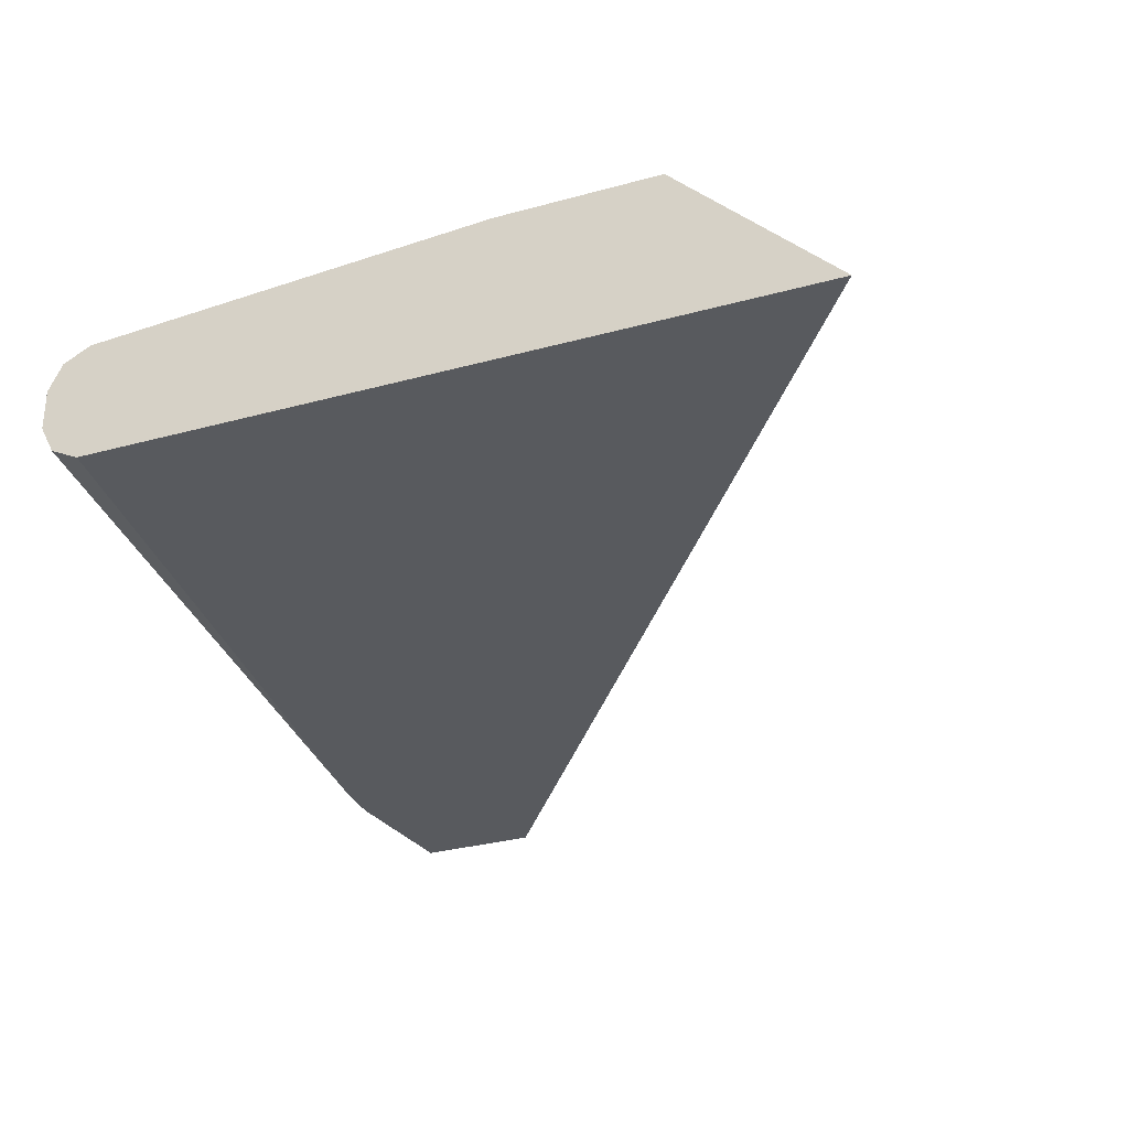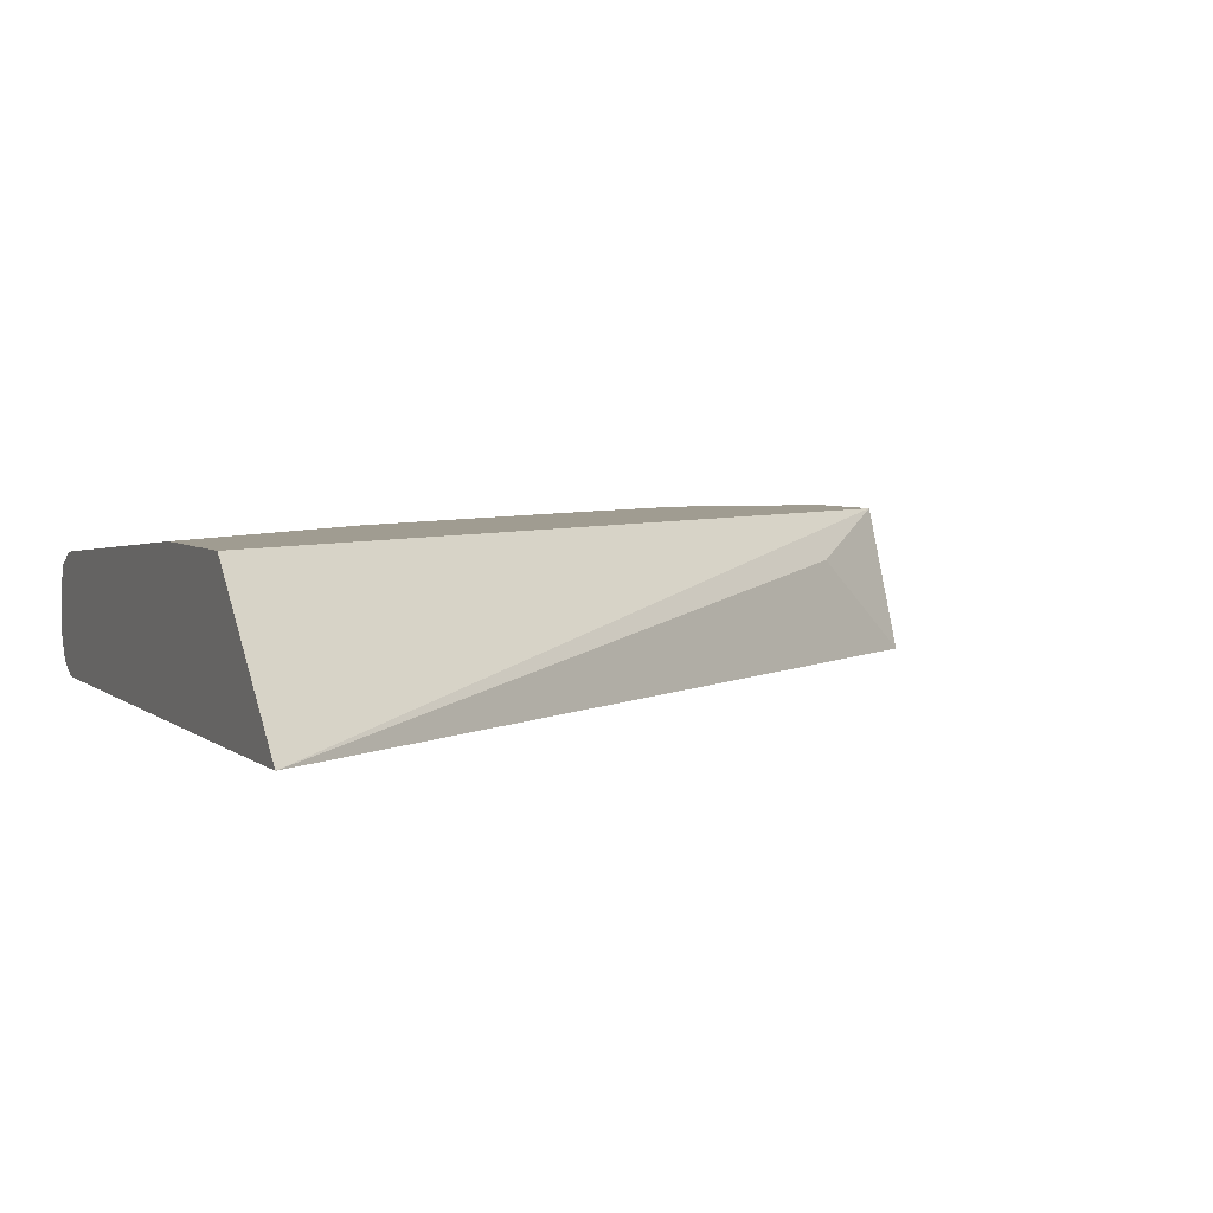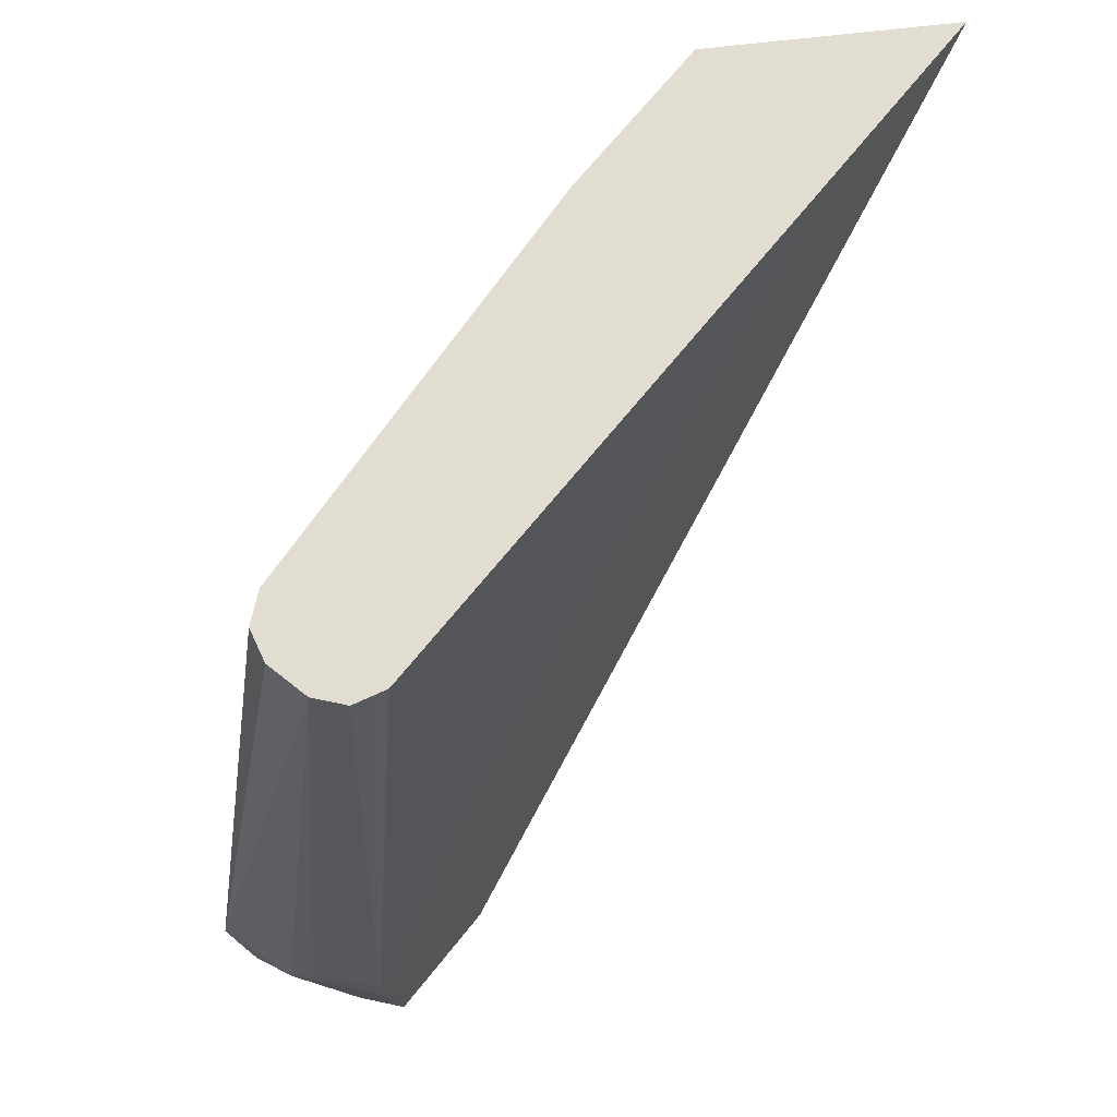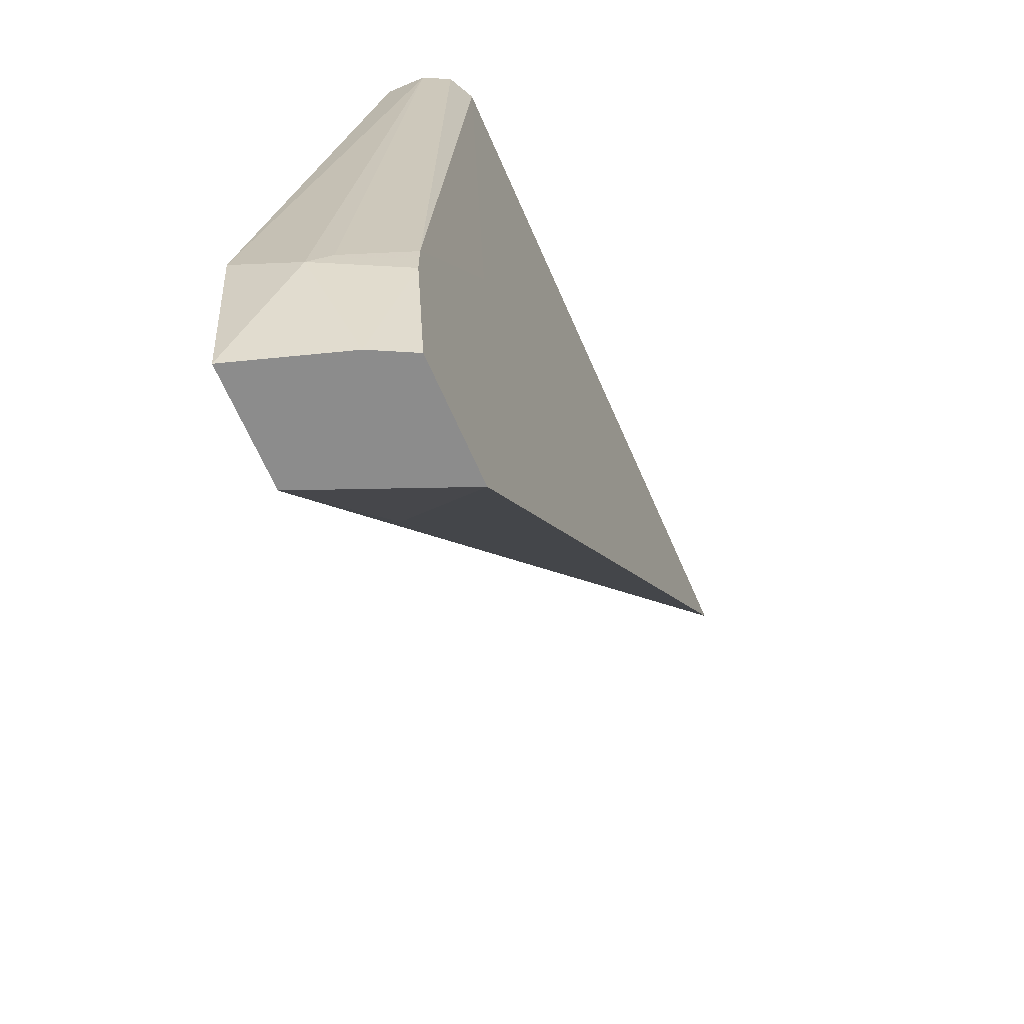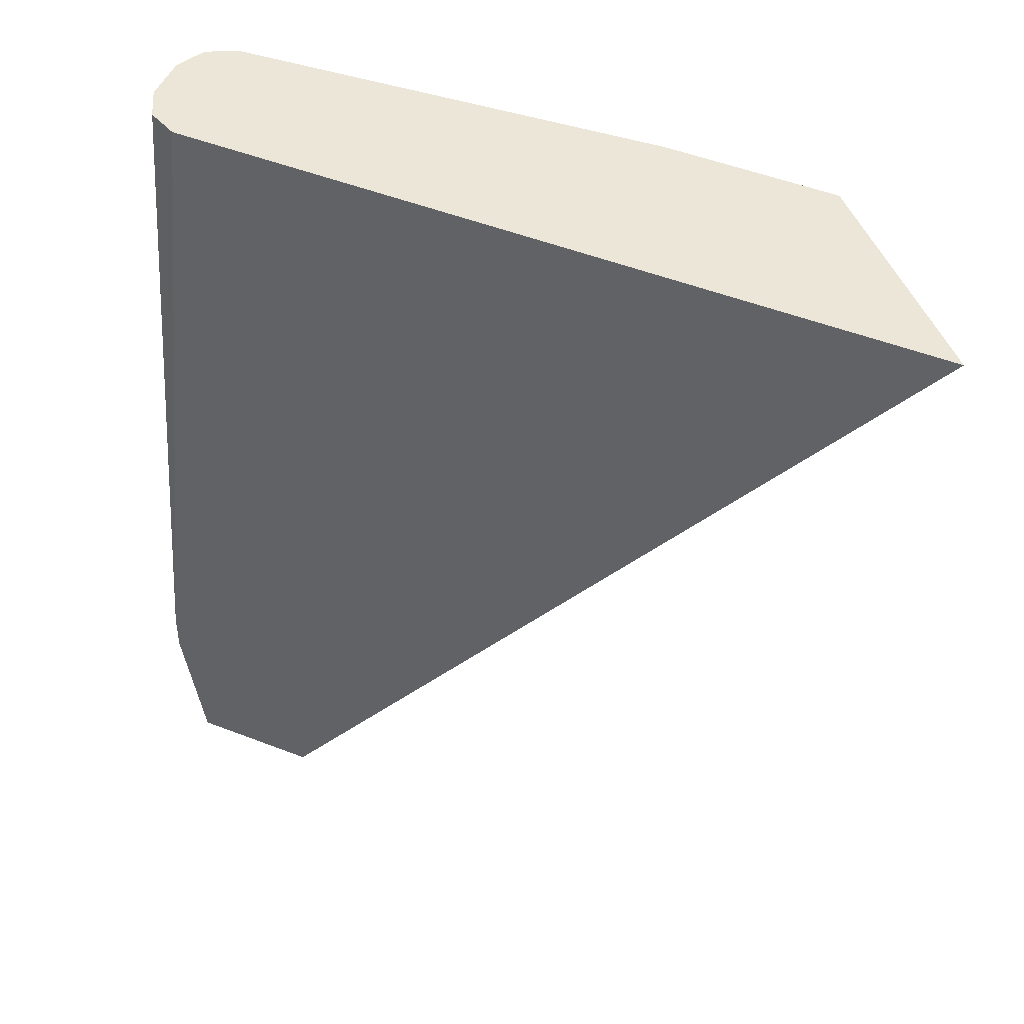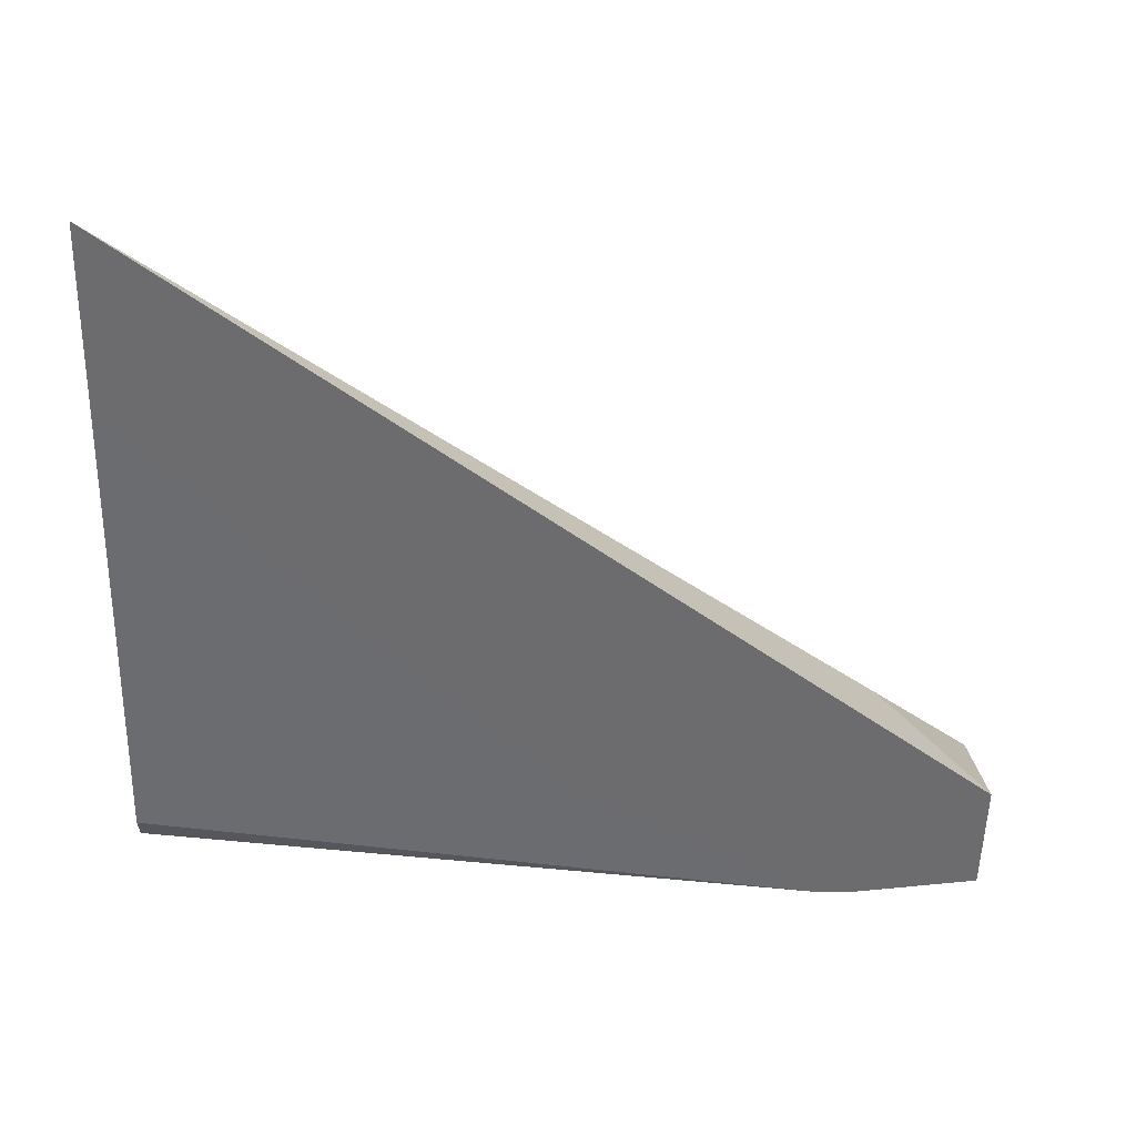
<metadata>
{"format":"obj","ext":"obj","renderer":"f3d","projection":"perspective","resolution":1024,"background":"white","views":[{"elev":-31.0,"azim":21.6,"up":"+Y"},{"elev":4.4,"azim":66.3,"up":"+Y"},{"elev":68.9,"azim":-51.4,"up":"+Z"},{"elev":-64.2,"azim":-66.8,"up":"+Z"},{"elev":48.8,"azim":23.5,"up":"+Z"},{"elev":-53.8,"azim":88.6,"up":"+Y"}]}
</metadata>
<code>
v -0.5806 -0.14 0.01919
v -0.5786 -0.14 0.02301
v -0.5726 -0.14 -0.06389
v -0.5755 -0.1727 4.104e-05
v -0.5371 -0.1918 0.3558
v -0.5371 -0.1727 0.3558
v -0.5308 -0.1599 0.3558
v -0.5179 -0.1535 0.3558
v -0.5408 -0.14 0.08319
v -0.5179 -0.14 -0.06389
v -0.5563 -0.1918 -0.06389
v -0.5563 -0.2114 4.104e-05
v -0.5707 -0.1822 0.009614
v -0.5308 -0.2046 0.3558
v -0.5562 -0.2114 0.01919
v -0.3308 -0.14 0.3558
v -0.4358 -0.14 0.2411
v -0.5064 -0.14 0.1362
v -0.5151 -0.14 0.1233
v -0.4652 -0.1631 -0.009573
v -0.489 -0.2114 -0.06389
v -0.2593 -0.14 0.3522
v -0.1849 -0.2114 0.3558
v -0.5499 -0.2046 -0.06389
v -0.5466 -0.2114 -0.06389
v -0.5237 -0.2081 0.3558
v -0.5562 -0.2114 0.01951
v -0.5179 -0.211 0.3558
v -0.257 -0.14 0.3558
v -0.2771 -0.2114 0.3558
v -0.55 -0.2114 0.03188
v -0.3965 -0.2114 0.2429
v -0.5434 -0.2114 0.04466
v -0.5178 -0.2114 0.09462
v -0.4973 -0.2114 0.1343
f 12 23 30
f 12 21 23
f 12 25 21
f 12 24 25
f 12 15 13
f 8 16 17
f 10 20 21
f 10 23 20
f 10 22 23
f 8 19 9
f 8 18 19
f 8 17 18
f 12 30 32
f 28 35 32
f 12 32 35
f 15 28 26
f 12 34 33
f 12 33 31
f 12 31 27
f 12 27 15
f 14 15 26
f 15 27 28
f 20 23 21
f 22 29 23
f 27 31 28
f 28 32 30
f 28 31 33
f 28 33 34
f 28 34 35
f 5 15 14
f 12 35 34
f 5 13 15
f 11 24 12
f 5 8 7
f 5 7 6
f 1 2 9
f 1 9 19
f 1 19 18
f 1 18 17
f 1 17 16
f 1 16 29
f 1 29 22
f 1 10 3
f 1 3 4
f 1 4 5
f 1 5 6
f 1 6 7
f 1 7 8
f 1 8 2
f 1 22 10
f 3 10 21
f 2 8 9
f 5 29 16
f 5 23 29
f 5 30 23
f 5 28 30
f 5 26 28
f 5 14 26
f 5 16 8
f 4 12 13
f 4 11 12
f 3 11 4
f 3 24 11
f 3 25 24
f 3 21 25
f 4 13 5

</code>
